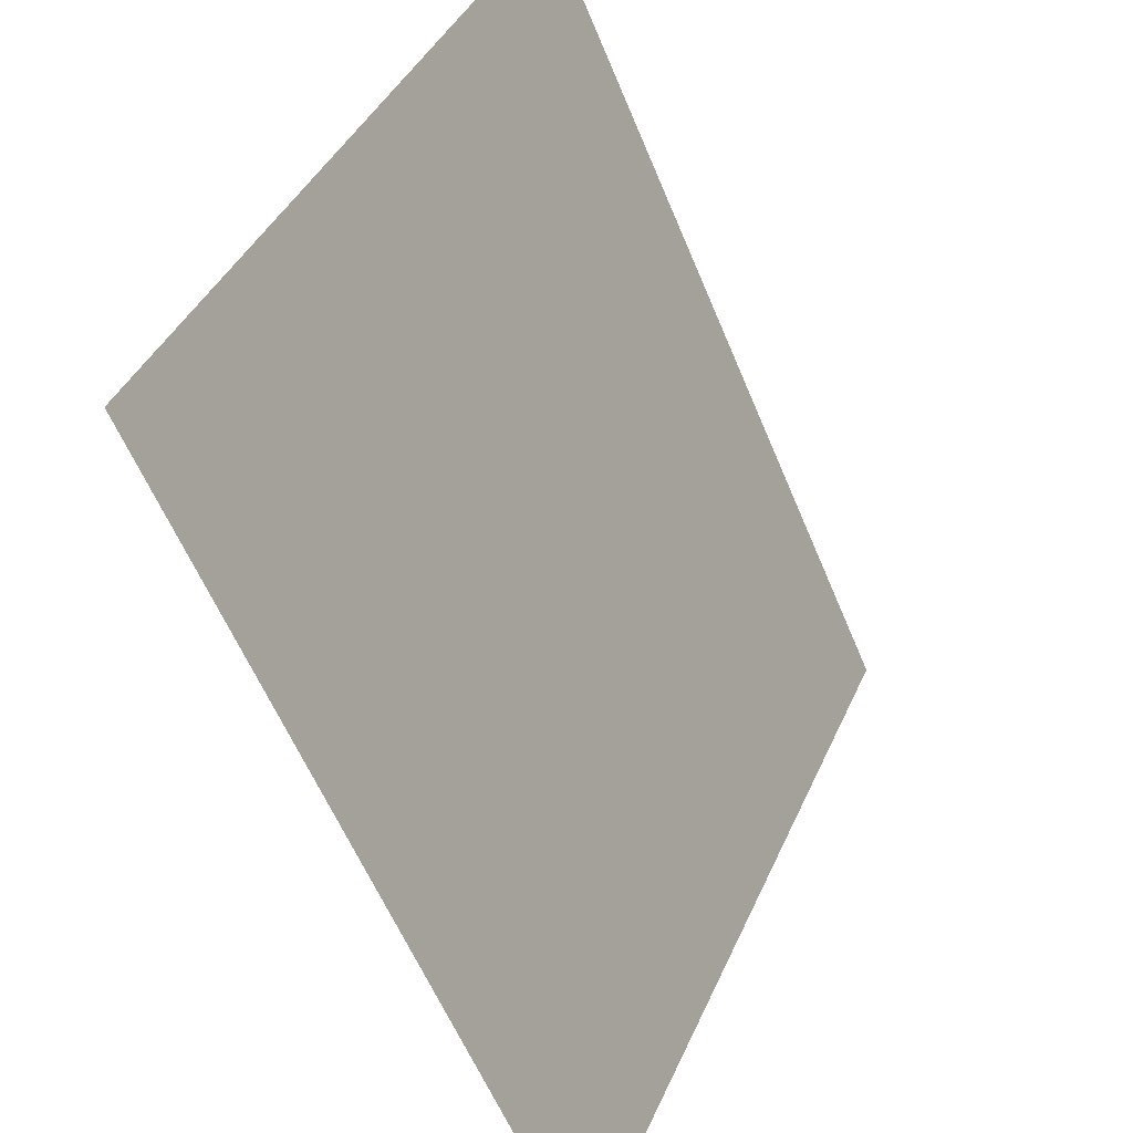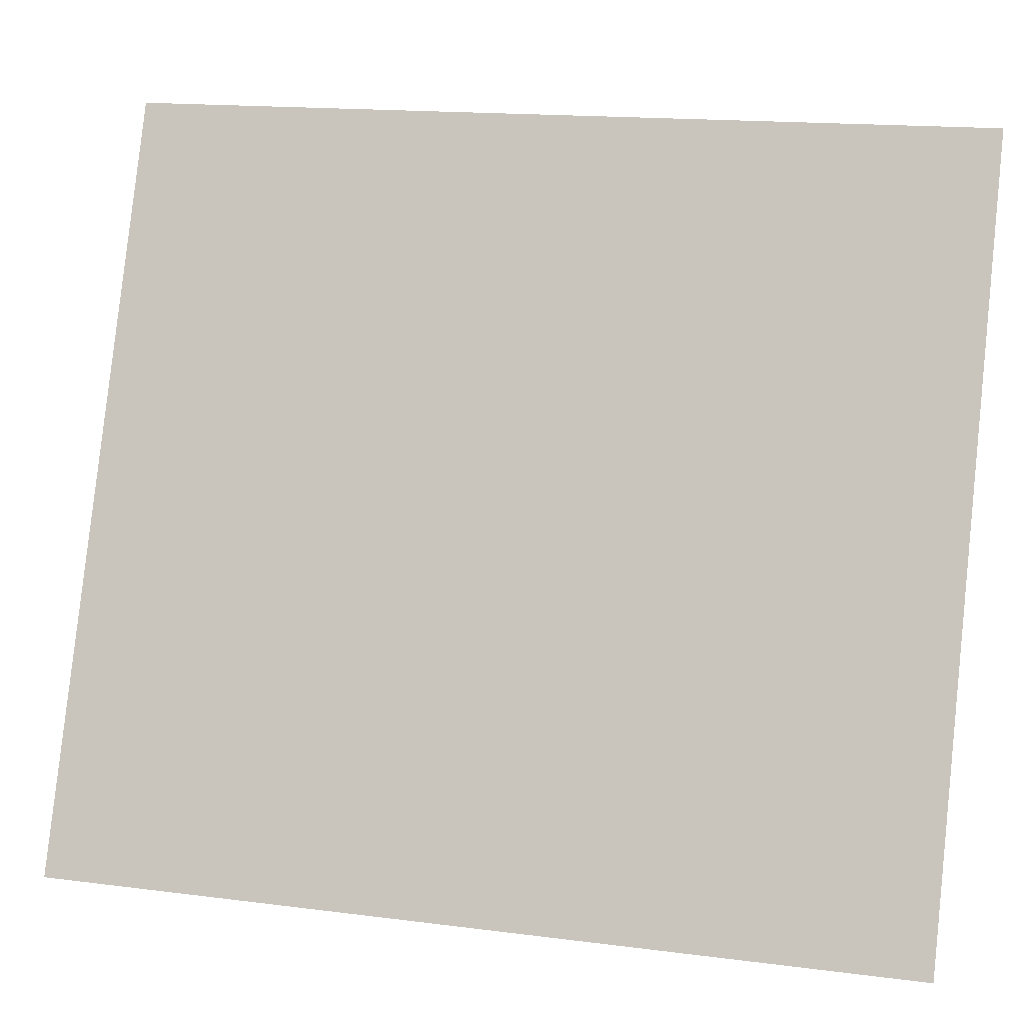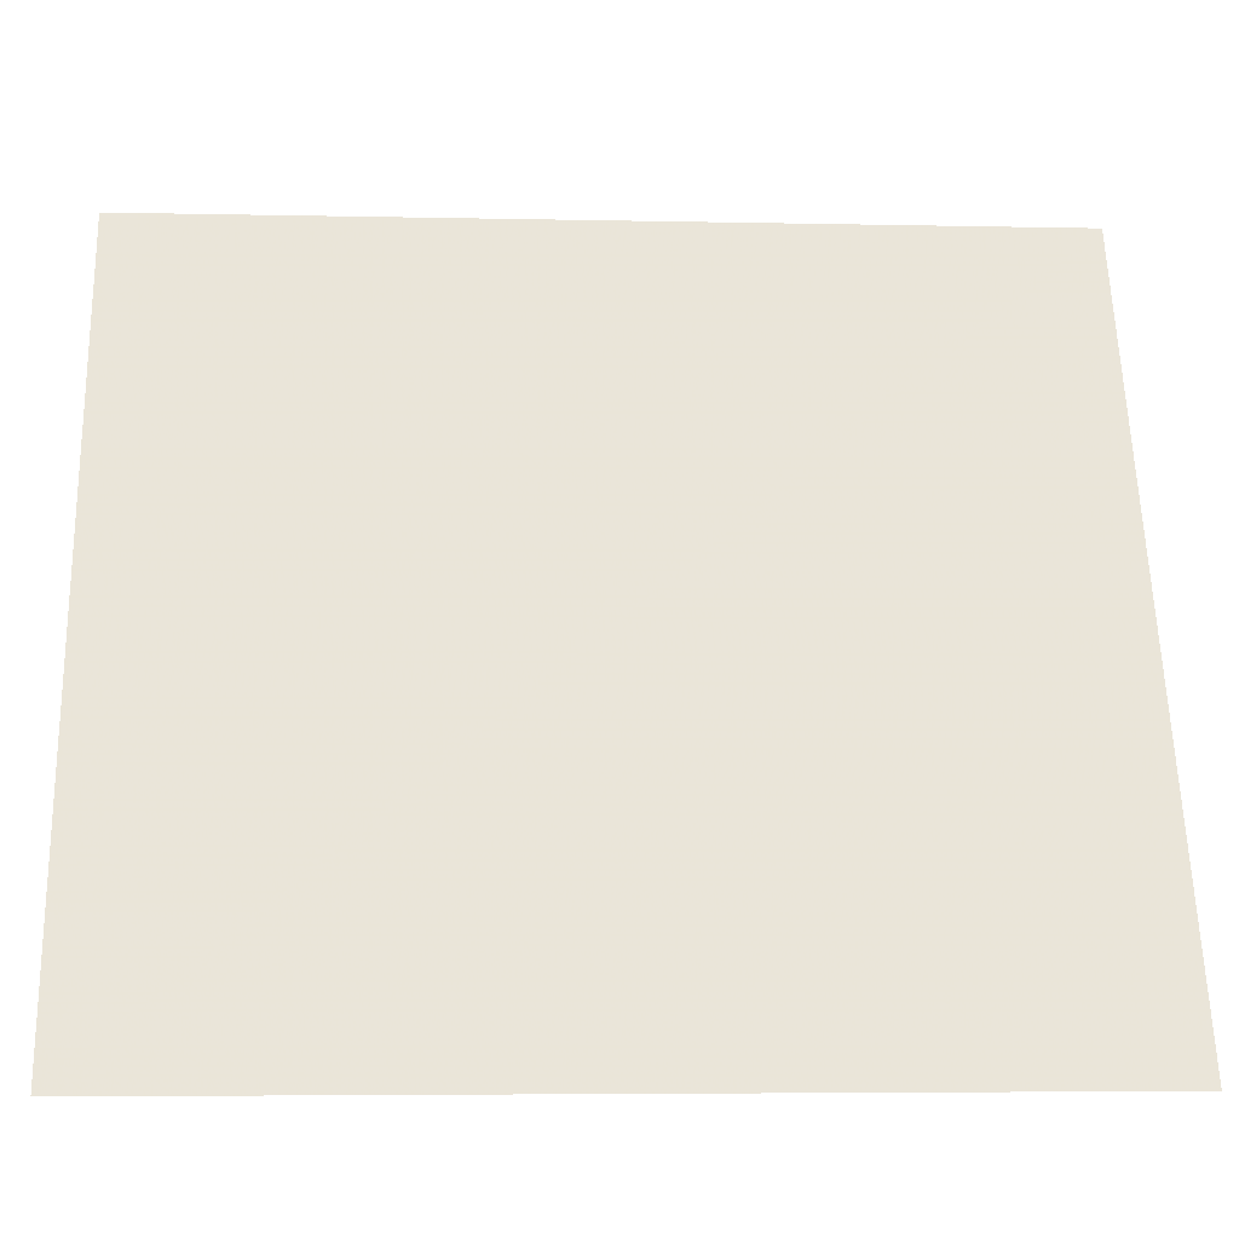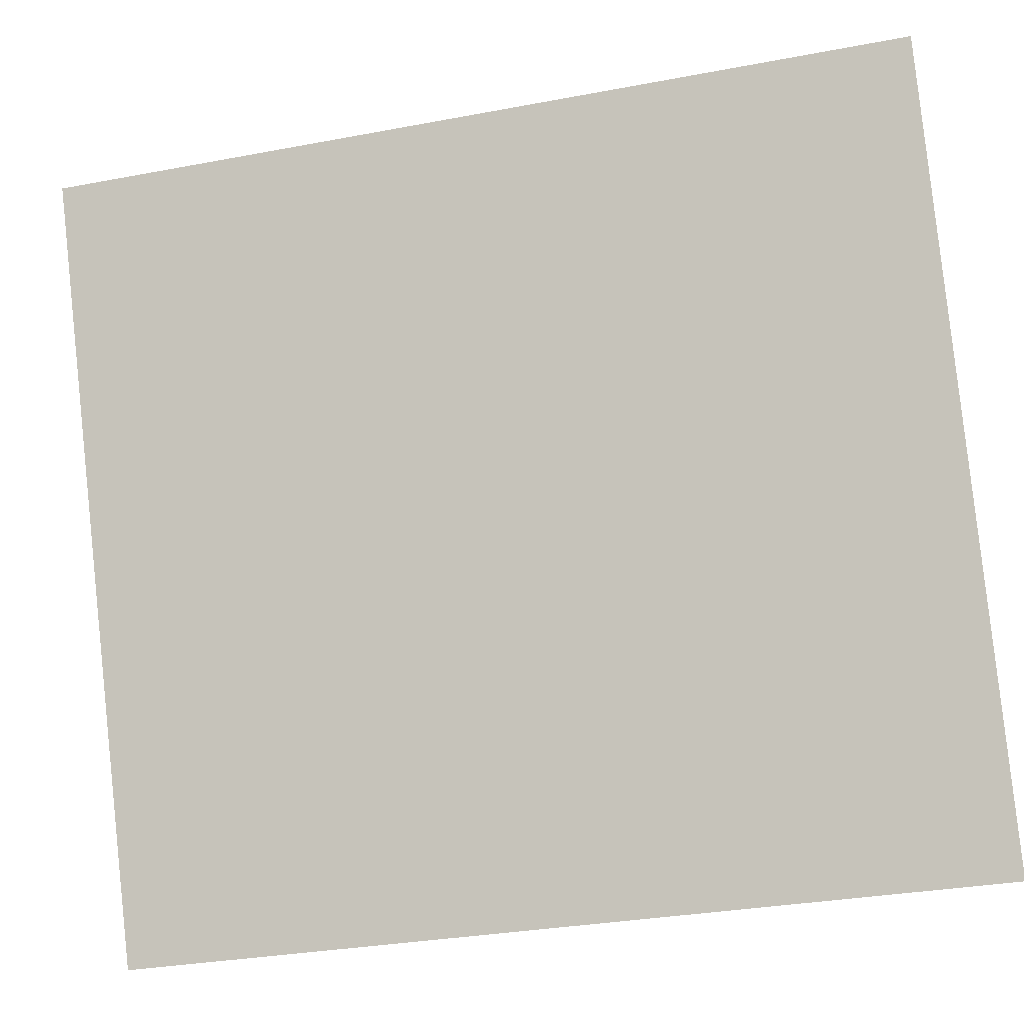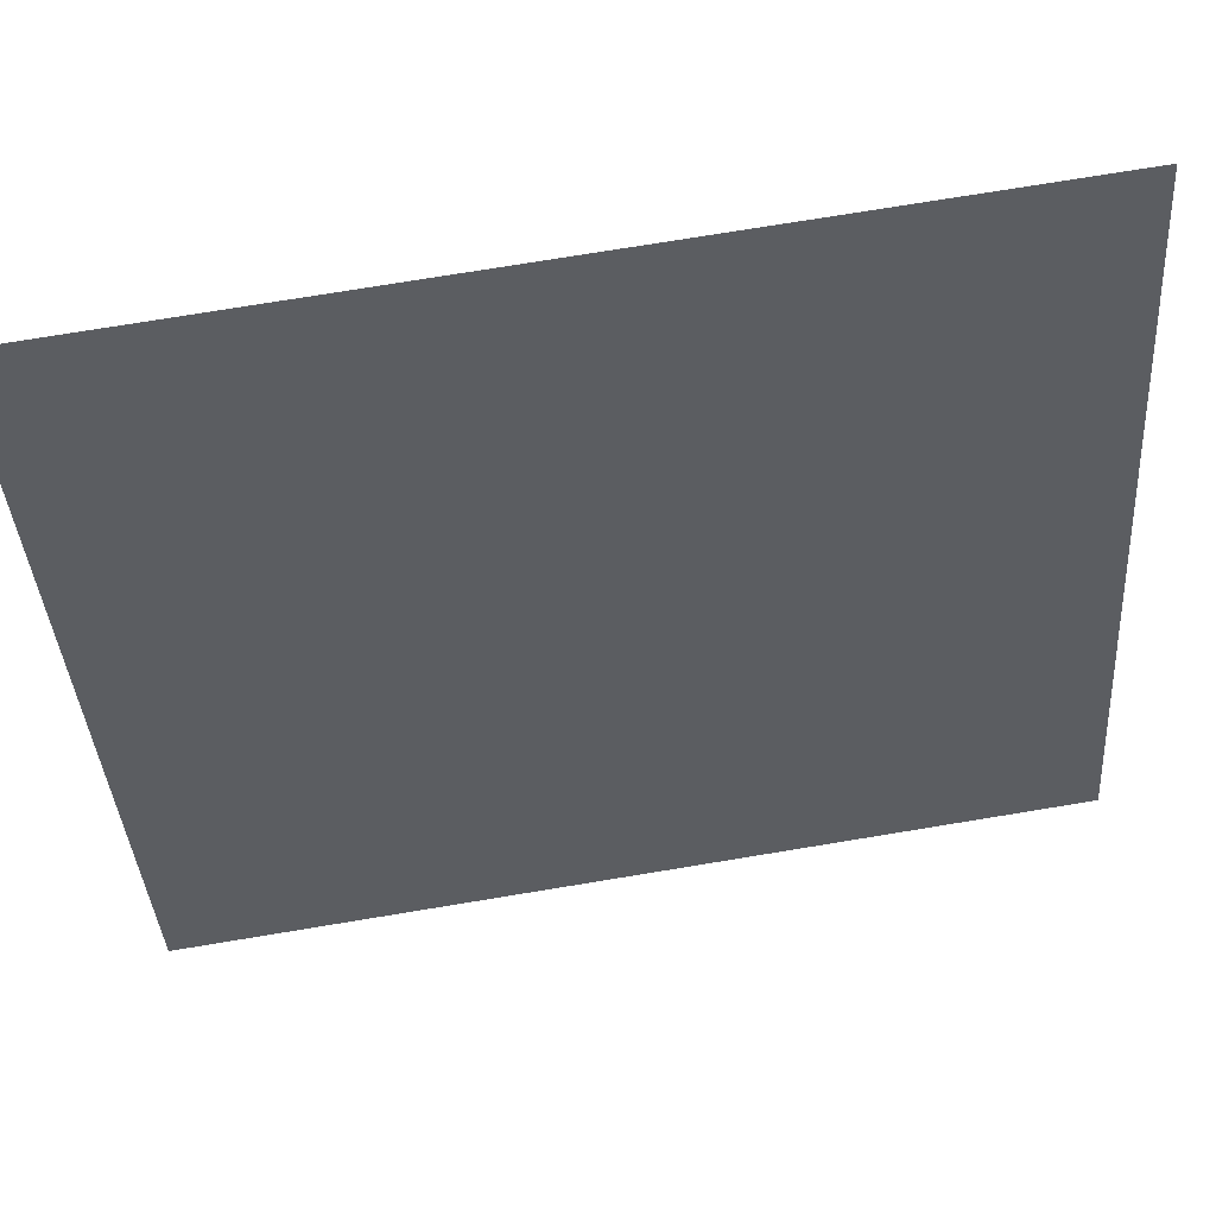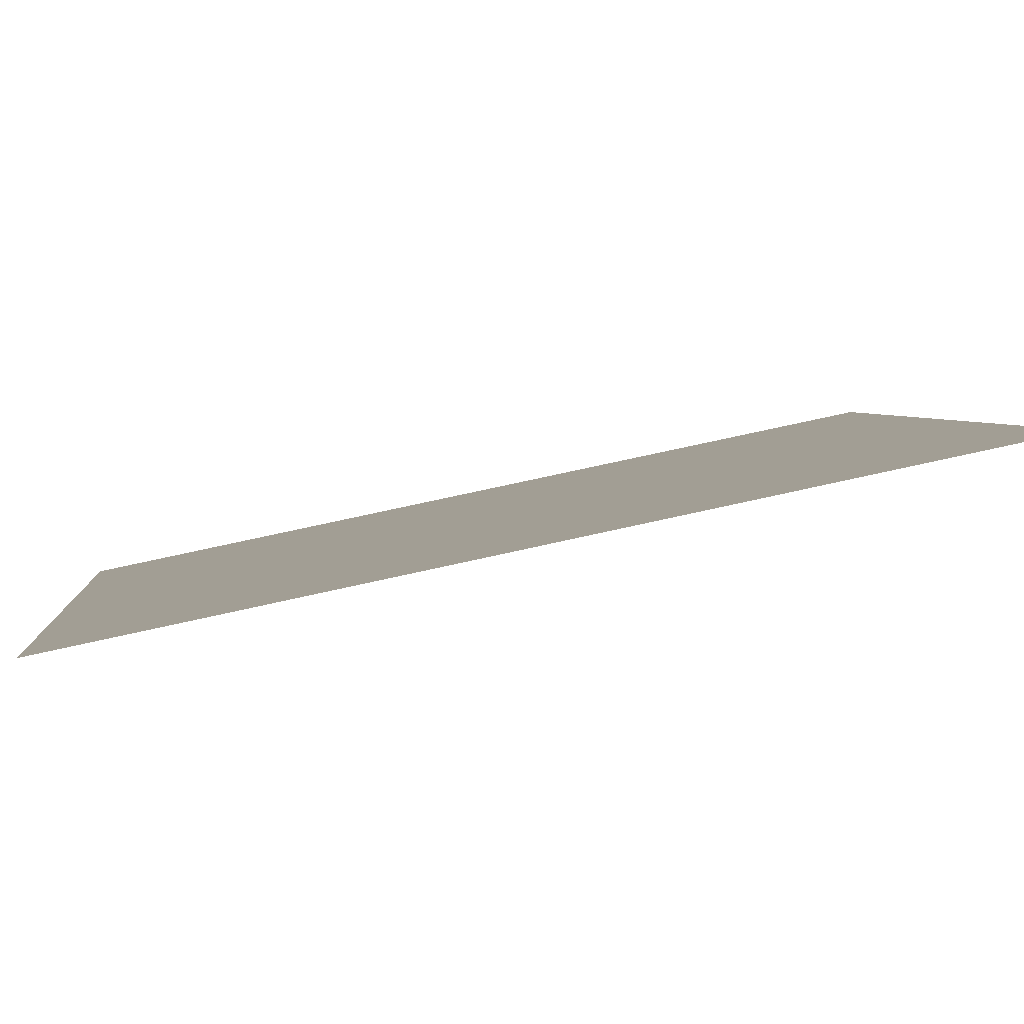
<metadata>
{"format":"obj","ext":"obj","renderer":"f3d","projection":"perspective","resolution":1024,"background":"white","views":[{"elev":-59.6,"azim":-157.5,"up":"+Z"},{"elev":15.9,"azim":105.0,"up":"+Z"},{"elev":-5.4,"azim":86.1,"up":"+Z"},{"elev":-31.3,"azim":-74.9,"up":"+Z"},{"elev":75.5,"azim":80.7,"up":"+Z"},{"elev":69.8,"azim":-102.8,"up":"+Z"}]}
</metadata>
<code>
v 4998 460.8 -2202
v 4941 460.8 -2074
v 4941 614.4 -2074
v 4998 460.8 -2202
v 4941 614.4 -2074
v 4998 614.4 -2202
f 1 2 3
f 4 5 6

</code>
